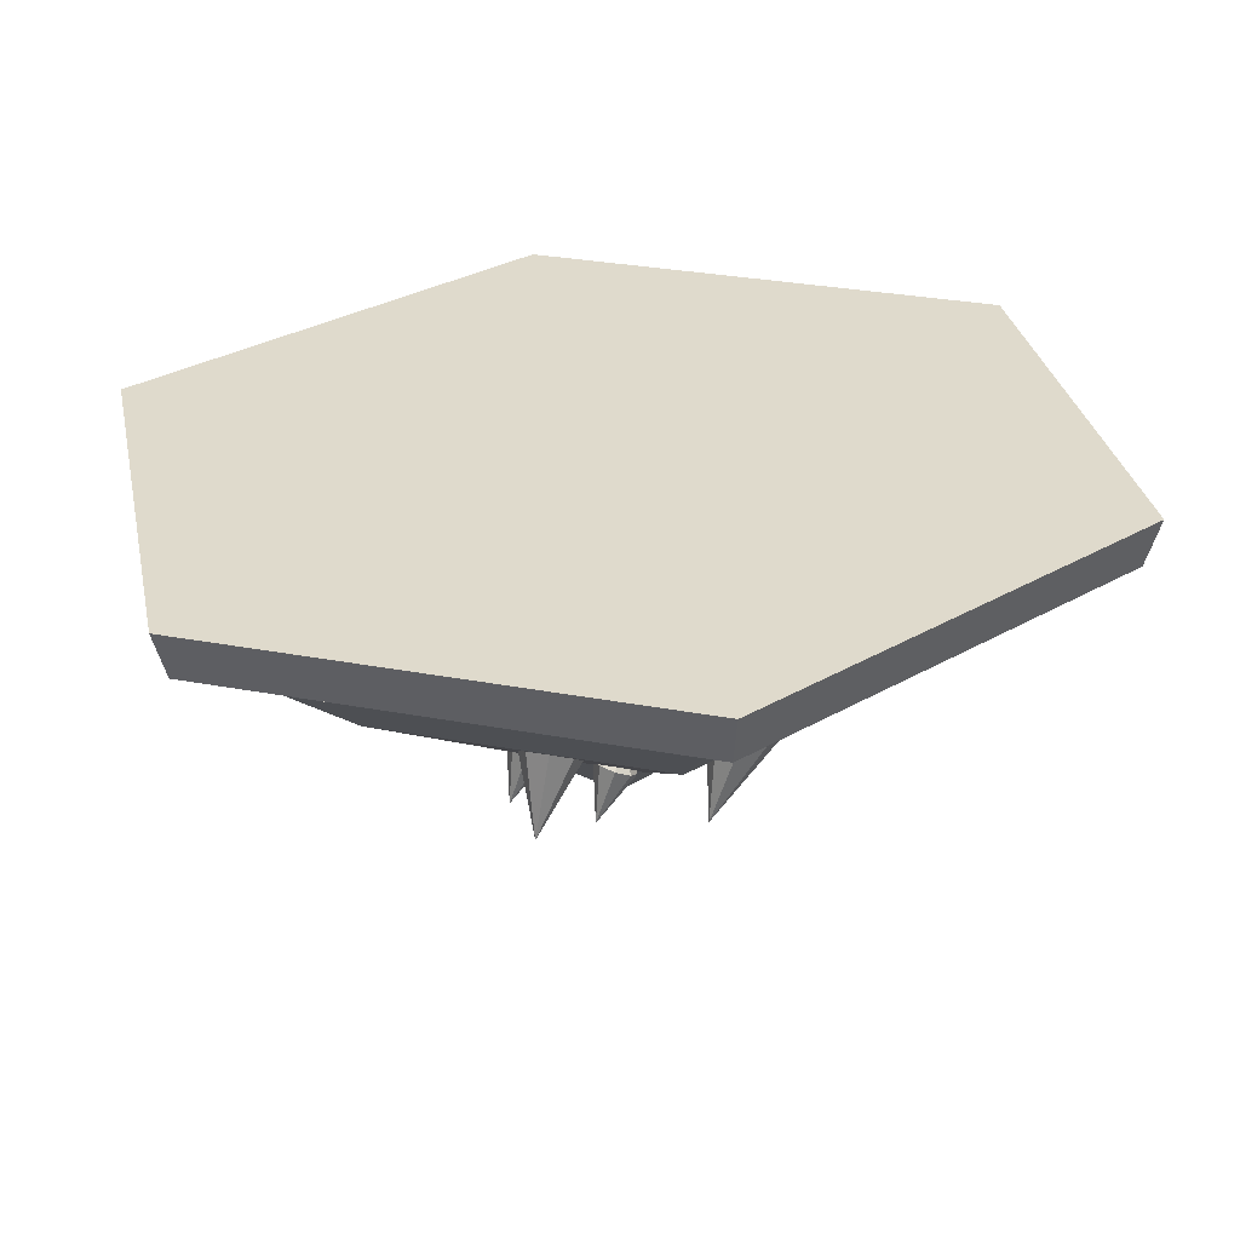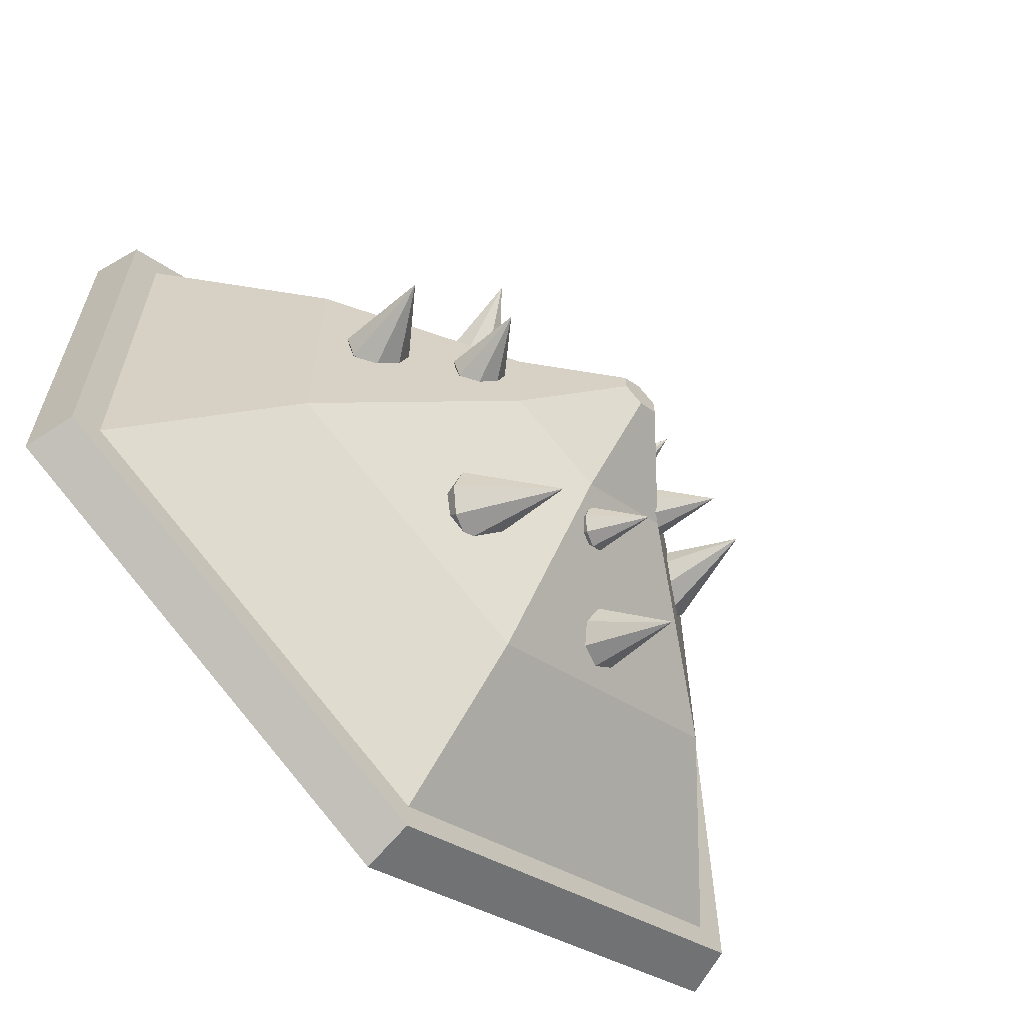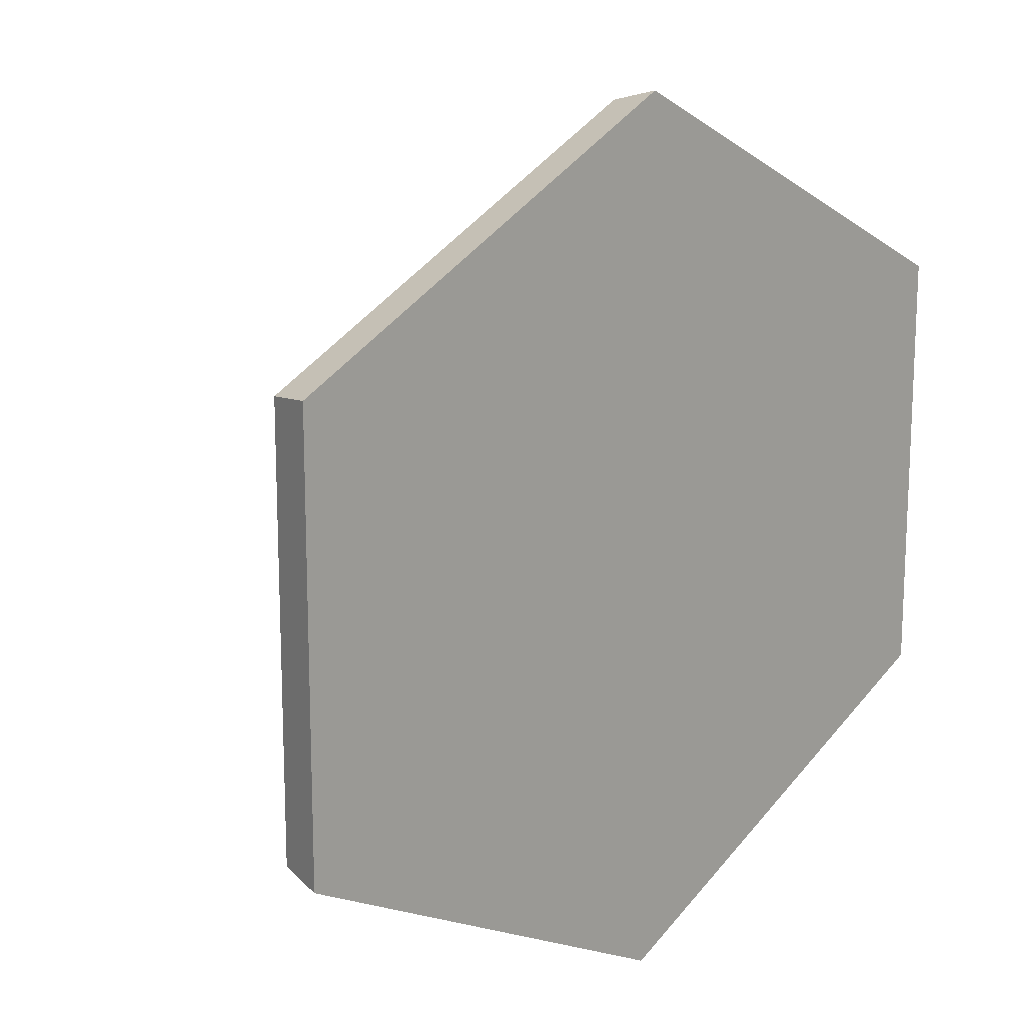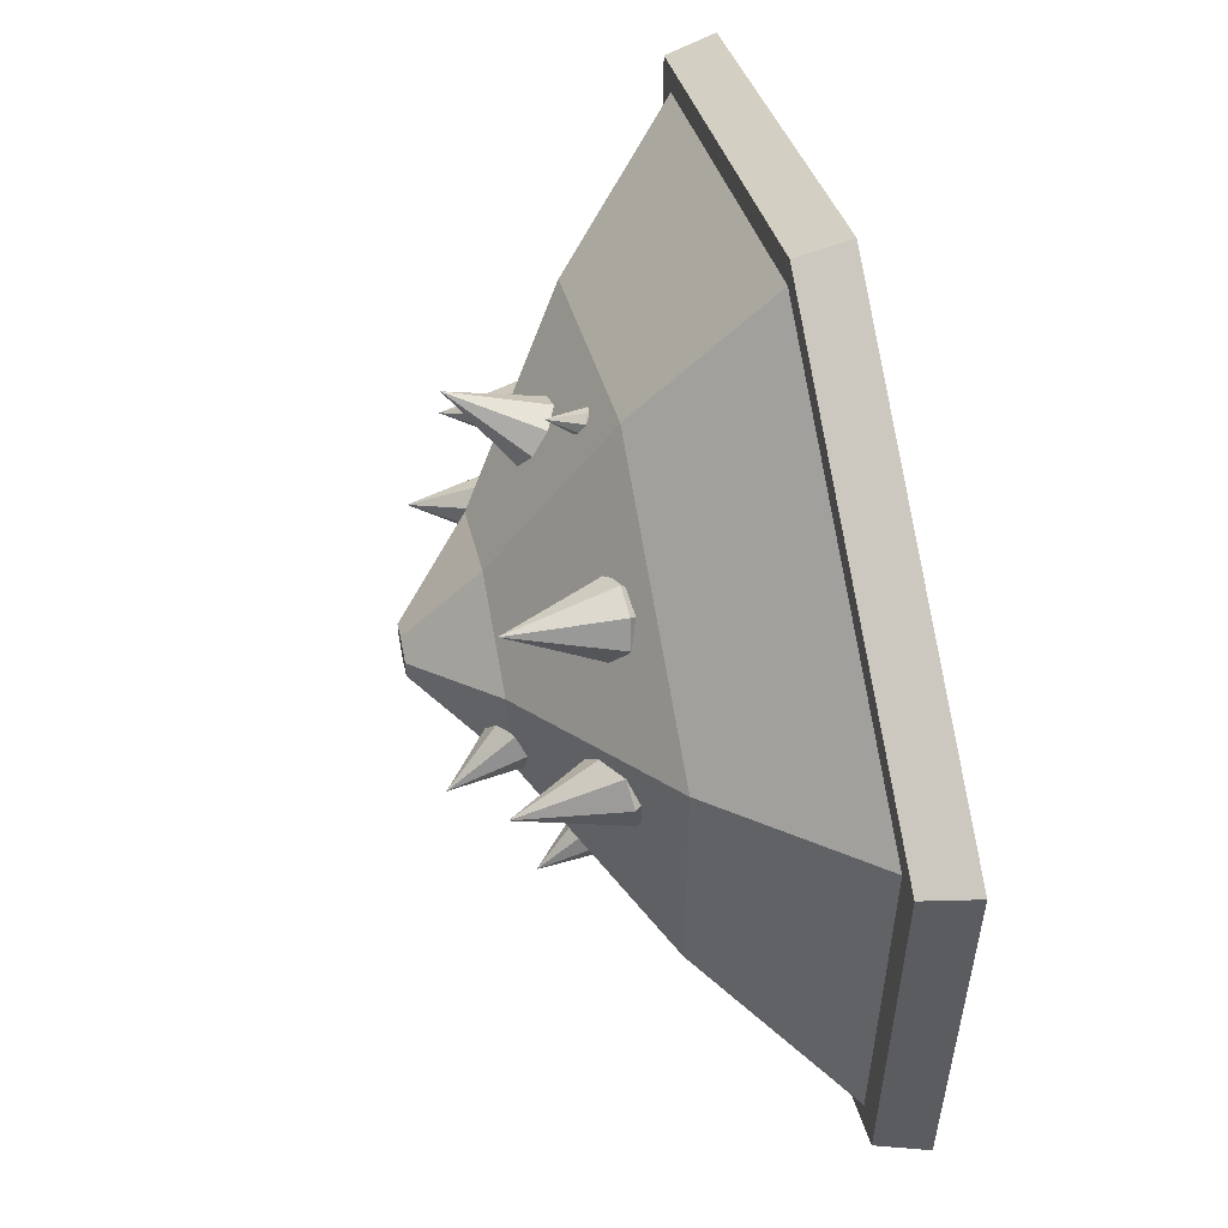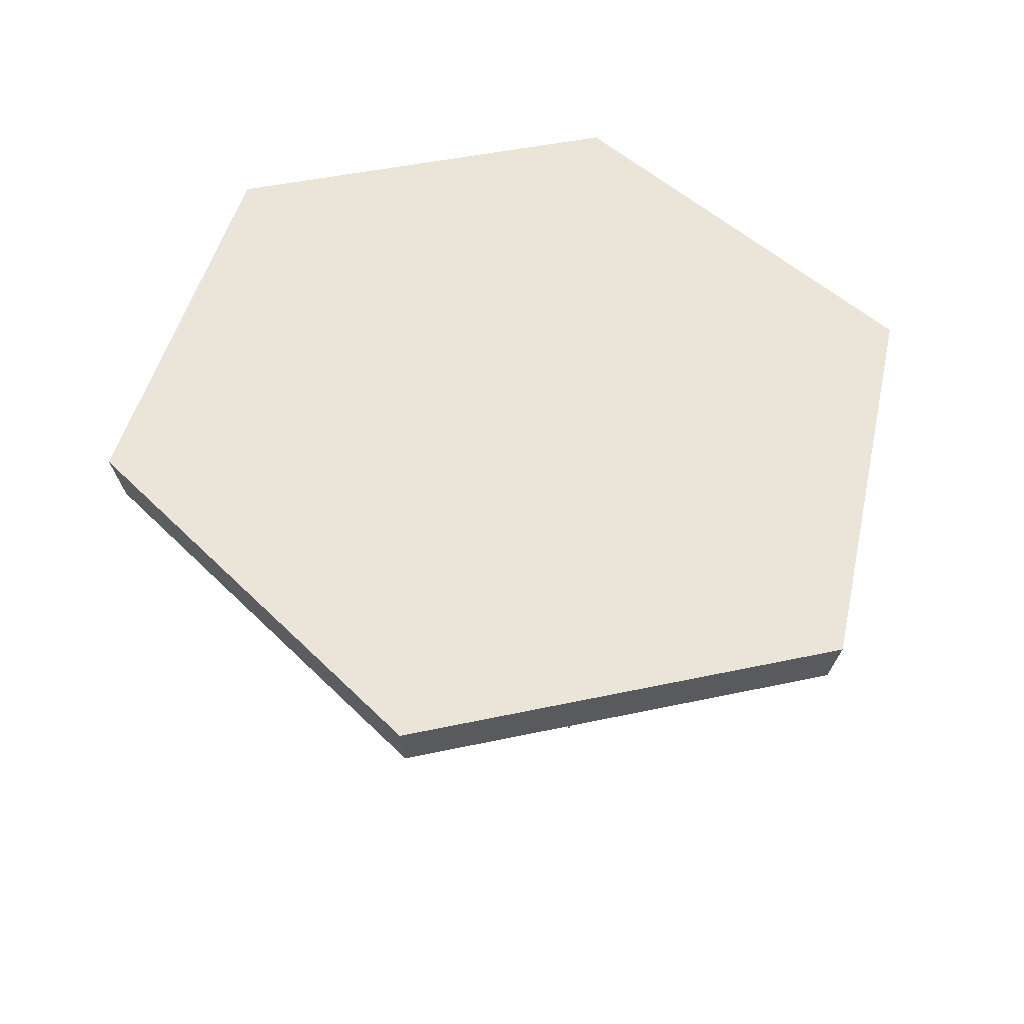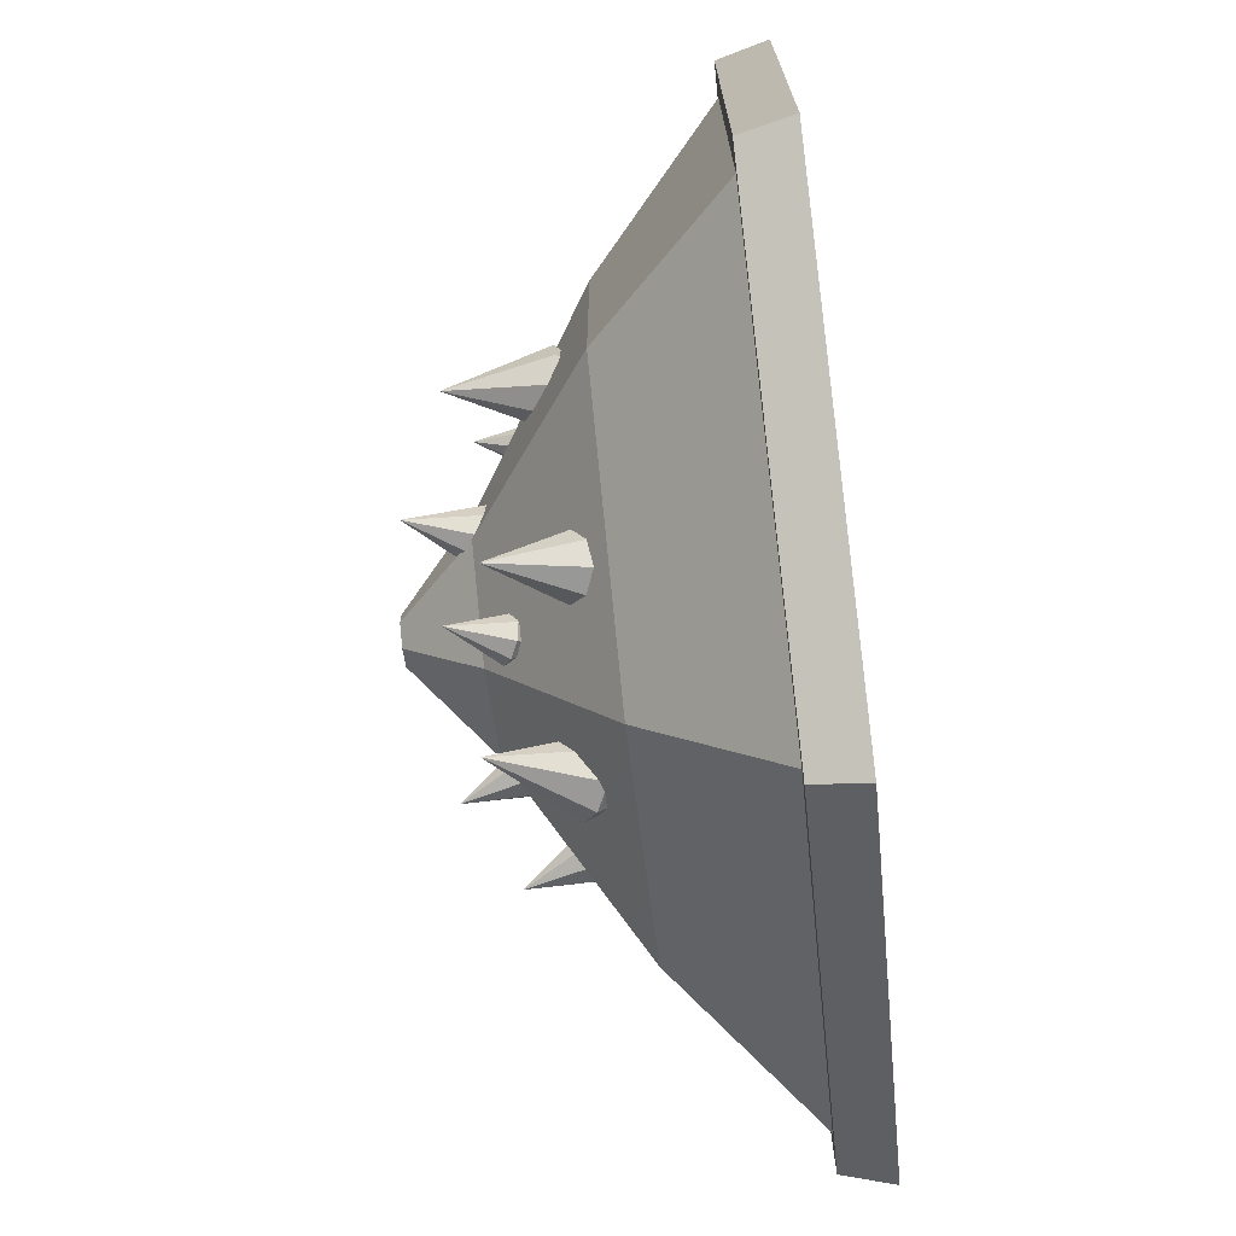
<metadata>
{"format":"obj","ext":"obj","renderer":"f3d","projection":"perspective","resolution":1024,"background":"white","views":[{"elev":32.5,"azim":167.9,"up":"+Y"},{"elev":-63.4,"azim":-44.4,"up":"+Z"},{"elev":15.8,"azim":133.7,"up":"+Z"},{"elev":56.1,"azim":78.4,"up":"+Z"},{"elev":44.9,"azim":-104.3,"up":"+Y"},{"elev":-72.0,"azim":96.4,"up":"+Z"}]}
</metadata>
<code>
o Plane.010_Plane.016
v -3.135 -0.2133 0.6289
v -3.584 0.01234 0.141
v -2.641 -0.2915 0.1389
v -3.09 -0.06588 -0.349
v -2.792 -0.3008 0.4884
v -3.465 -0.08371 0.4899
v -3.433 0.02158 -0.2085
v -2.76 -0.1955 -0.21
v -3.512 -1.376 -0.06487
v -2.905 0.5045 0.2467
v -5.858 2.246 -3.097
v -5.865 2.242 2.836
v 6.007 2.242 -3.083
v 6 2.238 2.85
v 0.07806 2.246 -6.056
v 0.06413 2.238 5.809
v -6.307 2.246 -3.322
v -3.869 0.3472 -2.1
v -3.873 0.3445 1.841
v 4.014 0.3445 -2.091
v 4.009 0.3417 1.85
v 0.07505 0.3473 -4.066
v 0.06579 0.3417 3.816
v -1.367 -1.373 -0.8465
v -1.369 -1.374 0.591
v 1.508 -1.374 -0.8431
v 1.507 -1.375 0.5944
v 0.0715 -1.373 -1.564
v 0.06813 -1.375 1.311
v -5.858 2.246 -3.097
v -5.865 2.242 2.836
v 6.007 2.242 -3.083
v 6 2.238 2.85
v 0.07806 2.246 -6.056
v 0.06413 2.238 5.809
v -6.314 2.242 3.06
v 6.456 2.242 -3.307
v 6.449 2.237 3.075
v 0.07859 2.246 -6.505
v 0.0636 2.237 6.258
v -6.487 2.992 -3.412
v -6.495 2.987 3.15
v 6.637 2.987 -3.396
v 6.63 2.983 3.166
v 0.07906 2.992 -6.685
v 0.06365 2.983 6.439
v -0.23 -2.46 -0.277
v -0.2303 -2.46 0.02261
v 0.3692 -2.46 -0.2763
v 0.3689 -2.46 0.02332
v 0.06978 -2.46 -0.4264
v 0.06908 -2.46 0.1728
v -1.875 -1.06 0.4021
v -2.248 -0.8725 -0.00415
v -1.463 -1.126 -0.005903
v -1.837 -0.9377 -0.4121
v -1.589 -1.133 0.2851
v -2.149 -0.9525 0.2864
v -2.122 -0.8649 -0.2952
v -1.562 -1.046 -0.2964
v -2.188 -2.028 -0.1756
v -1.683 -0.4627 0.08385
v -0.6663 0.09209 3.144
v -0.8548 0.1129 2.95
v -0.4813 0.028 2.957
v -0.6698 0.04883 2.763
v -0.5335 0.05559 3.092
v -0.8002 0.1162 3.087
v -0.8026 0.08534 2.815
v -0.5359 0.02469 2.82
v -0.7811 -0.4222 3.011
v -0.6092 0.3272 2.924
v -1.106 -0.1935 2.231
v -1.83 -0.01895 2.031
v -1.017 -0.5805 1.571
v -1.74 -0.4059 1.37
v -0.9065 -0.4244 1.944
v -1.488 -0.02331 2.273
v -1.94 -0.175 1.658
v -1.359 -0.5761 1.329
v -1.893 -1.509 2.445
v -1.179 0.3302 1.465
v -0.896 -0.2044 -1.933
v -1.59 -0.4308 -2.181
v -0.7378 0.07846 -2.633
v -1.432 -0.1479 -2.881
v -0.6682 -0.01449 -2.23
v -1.277 -0.3782 -1.907
v -1.659 -0.3378 -2.584
v -1.051 0.02592 -2.907
v -0.6069 -1.454 -2.798
v -1.454 0.49 -2.203
v 1.545 -0.979 0.09565
v 0.8516 -1.205 -0.1528
v 1.704 -0.6961 -0.6039
v 1.01 -0.9224 -0.8523
v 1.773 -0.7891 -0.2009
v 1.165 -1.153 0.1213
v 0.782 -1.112 -0.5558
v 1.391 -0.7487 -0.878
v 1.835 -2.229 -0.7693
v 0.9873 -0.2846 -0.1745
v 3.18 -0.2278 1.071
v 2.455 -0.2851 0.8169
v 3.427 -0.1341 0.347
v 2.702 -0.1915 0.09252
v 3.459 -0.1687 0.7638
v 2.765 -0.2765 1.099
v 2.423 -0.2506 0.4002
v 3.117 -0.1428 0.06455
v 3.1 -1.643 0.451
v 2.858 0.5373 0.6502
v 0.6698 -1.021 -1.584
v 0.2586 -1.156 -1.731
v 0.7635 -0.8538 -1.998
v 0.3523 -0.9879 -2.146
v 0.8048 -0.9089 -1.76
v 0.4441 -1.124 -1.569
v 0.2174 -1.1 -1.97
v 0.578 -0.8849 -2.161
v 0.8411 -1.762 -2.096
v 0.3391 -0.6099 -1.744
v 1.999 0.06268 2.662
v 1.247 -0.06085 2.541
v 2.143 -0.08621 1.92
v 1.392 -0.2097 1.798
v 2.232 0.01471 2.317
v 1.592 0.03282 2.761
v 1.159 -0.1618 2.143
v 1.799 -0.1799 1.7
v 1.875 -1.475 2.546
v 1.602 0.657 2.066
v 1.76 0.09107 -1.987
v 0.9787 -0.02605 -2.246
v 1.941 0.4721 -2.703
v 1.16 0.355 -2.963
v 2.018 0.3067 -2.289
v 1.331 -0.04914 -1.963
v 0.9017 0.1394 -2.66
v 1.589 0.4952 -2.987
v 1.873 -1.148 -3.099
v 1.245 0.9374 -2.149
f 9 7 4
f 9 8 3
f 1 6 9
f 2 7 9
f 5 1 9
f 5 9 3
f 8 9 4
f 6 2 9
f 1 5 10
f 5 3 10
f 3 8 10
f 8 4 10
f 4 7 10
f 7 2 10
f 2 6 10
f 6 1 10
f 32 38 37
f 32 39 34
f 30 39 17
f 31 40 35
f 33 40 38
f 17 45 41
f 15 20 13
f 15 18 22
f 13 21 14
f 12 18 11
f 16 21 23
f 16 19 12
f 23 27 29
f 23 25 19
f 22 26 20
f 22 24 28
f 20 27 21
f 19 24 18
f 15 32 34
f 11 34 30
f 13 33 32
f 12 30 31
f 14 35 33
f 16 31 35
f 30 36 31
f 37 45 39
f 36 46 40
f 38 46 44
f 17 42 36
f 37 44 43
f 45 43 46
f 29 48 25
f 28 49 26
f 28 47 51
f 27 49 50
f 25 47 24
f 29 50 52
f 52 50 49
f 61 59 56
f 61 60 55
f 53 58 61
f 54 59 61
f 57 53 61
f 57 61 55
f 60 61 56
f 58 54 61
f 53 57 62
f 57 55 62
f 55 60 62
f 60 56 62
f 56 59 62
f 59 54 62
f 54 58 62
f 58 53 62
f 71 69 66
f 71 70 65
f 63 68 71
f 64 69 71
f 67 63 71
f 67 71 65
f 70 71 66
f 68 64 71
f 63 67 72
f 67 65 72
f 65 70 72
f 70 66 72
f 66 69 72
f 69 64 72
f 64 68 72
f 68 63 72
f 81 79 76
f 81 80 75
f 73 78 81
f 74 79 81
f 77 73 81
f 77 81 75
f 80 81 76
f 78 74 81
f 73 77 82
f 77 75 82
f 75 80 82
f 80 76 82
f 76 79 82
f 79 74 82
f 74 78 82
f 78 73 82
f 91 89 86
f 91 90 85
f 83 88 91
f 84 89 91
f 87 83 91
f 87 91 85
f 90 91 86
f 88 84 91
f 83 87 92
f 87 85 92
f 85 90 92
f 90 86 92
f 86 89 92
f 89 84 92
f 84 88 92
f 88 83 92
f 101 99 96
f 101 100 95
f 93 98 101
f 94 99 101
f 97 93 101
f 97 101 95
f 100 101 96
f 98 94 101
f 93 97 102
f 97 95 102
f 95 100 102
f 100 96 102
f 96 99 102
f 99 94 102
f 94 98 102
f 98 93 102
f 111 109 106
f 111 110 105
f 103 108 111
f 104 109 111
f 107 103 111
f 107 111 105
f 110 111 106
f 108 104 111
f 103 107 112
f 107 105 112
f 105 110 112
f 110 106 112
f 106 109 112
f 109 104 112
f 104 108 112
f 108 103 112
f 121 119 116
f 121 120 115
f 113 118 121
f 114 119 121
f 117 113 121
f 117 121 115
f 120 121 116
f 118 114 121
f 113 117 122
f 117 115 122
f 115 120 122
f 120 116 122
f 116 119 122
f 119 114 122
f 114 118 122
f 118 113 122
f 131 129 126
f 131 130 125
f 123 128 131
f 124 129 131
f 127 123 131
f 127 131 125
f 130 131 126
f 128 124 131
f 123 127 132
f 127 125 132
f 125 130 132
f 130 126 132
f 126 129 132
f 129 124 132
f 124 128 132
f 128 123 132
f 141 139 136
f 141 140 135
f 133 138 141
f 134 139 141
f 137 133 141
f 137 141 135
f 140 141 136
f 138 134 141
f 133 137 142
f 137 135 142
f 135 140 142
f 140 136 142
f 136 139 142
f 139 134 142
f 134 138 142
f 138 133 142
f 32 33 38
f 32 37 39
f 30 34 39
f 31 36 40
f 33 35 40
f 17 39 45
f 15 22 20
f 15 11 18
f 13 20 21
f 12 19 18
f 16 14 21
f 16 23 19
f 23 21 27
f 23 29 25
f 22 28 26
f 22 18 24
f 20 26 27
f 19 25 24
f 15 13 32
f 11 15 34
f 13 14 33
f 12 11 30
f 14 16 35
f 16 12 31
f 30 17 36
f 37 43 45
f 36 42 46
f 38 40 46
f 17 41 42
f 37 38 44
f 43 44 46
f 46 42 41
f 41 45 46
f 29 52 48
f 28 51 49
f 28 24 47
f 27 26 49
f 25 48 47
f 29 27 50
f 49 51 52
f 51 47 52
f 47 48 52

</code>
